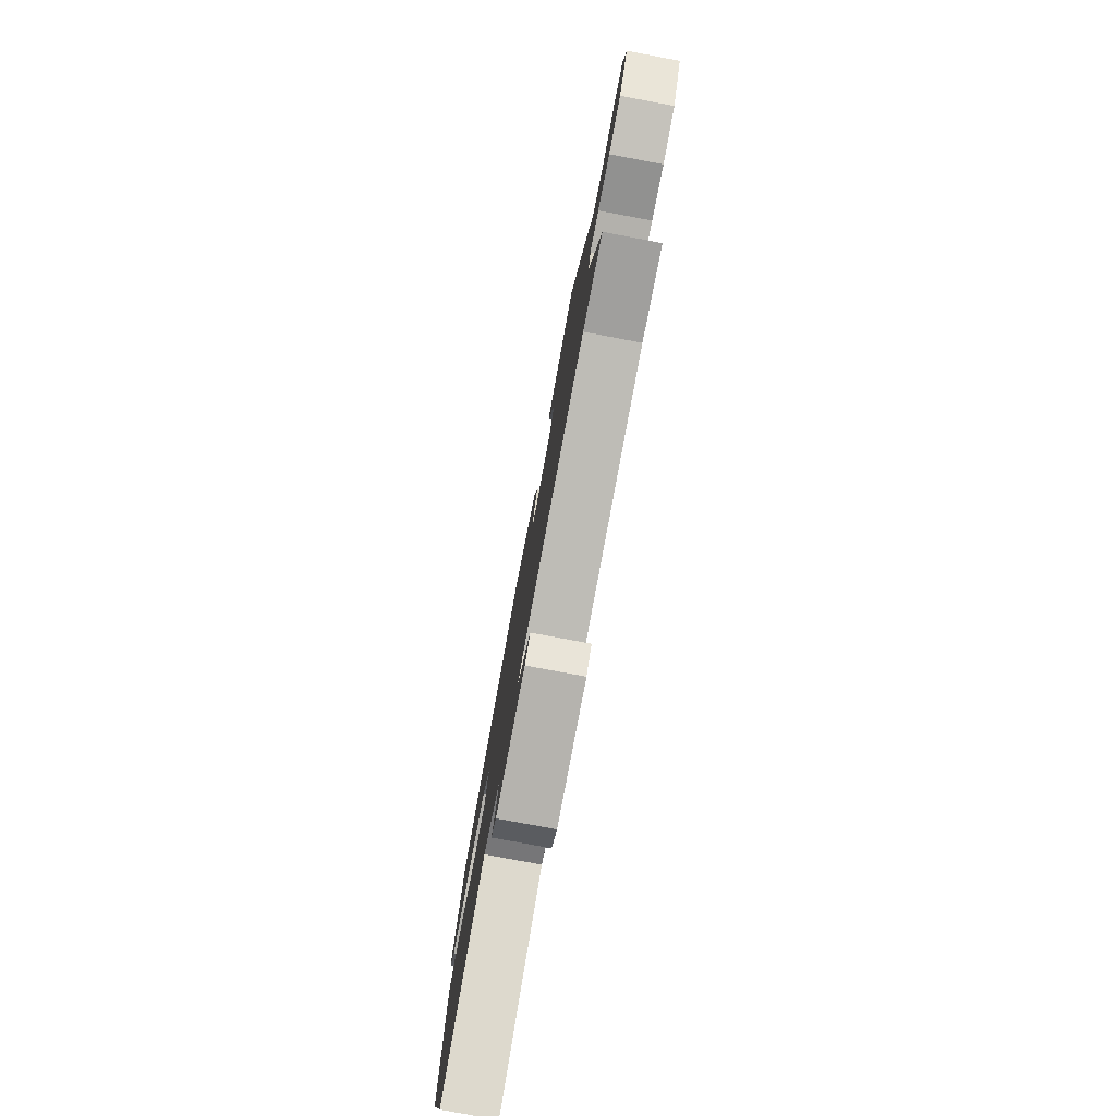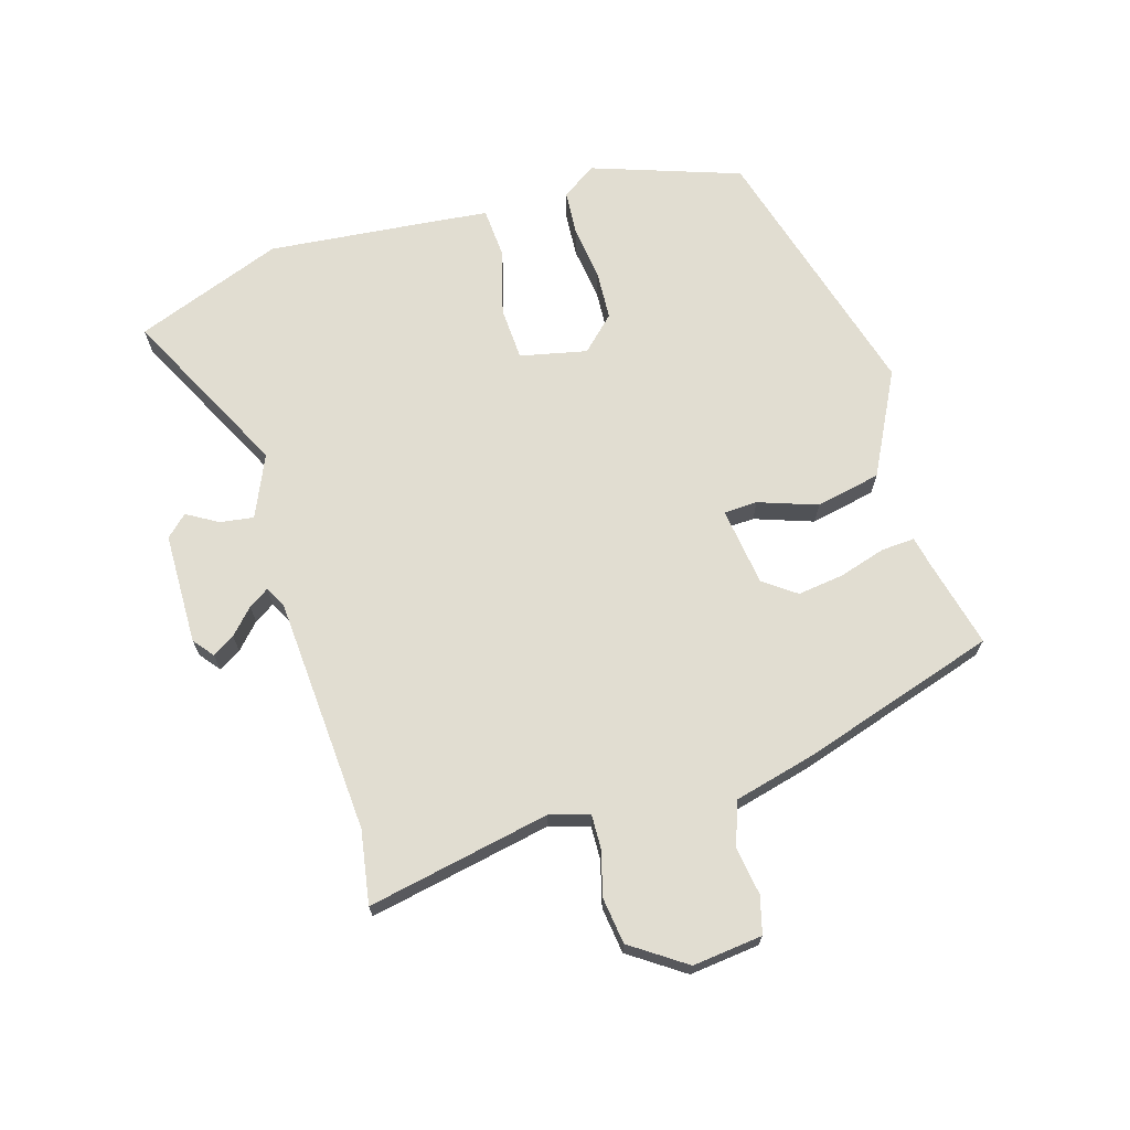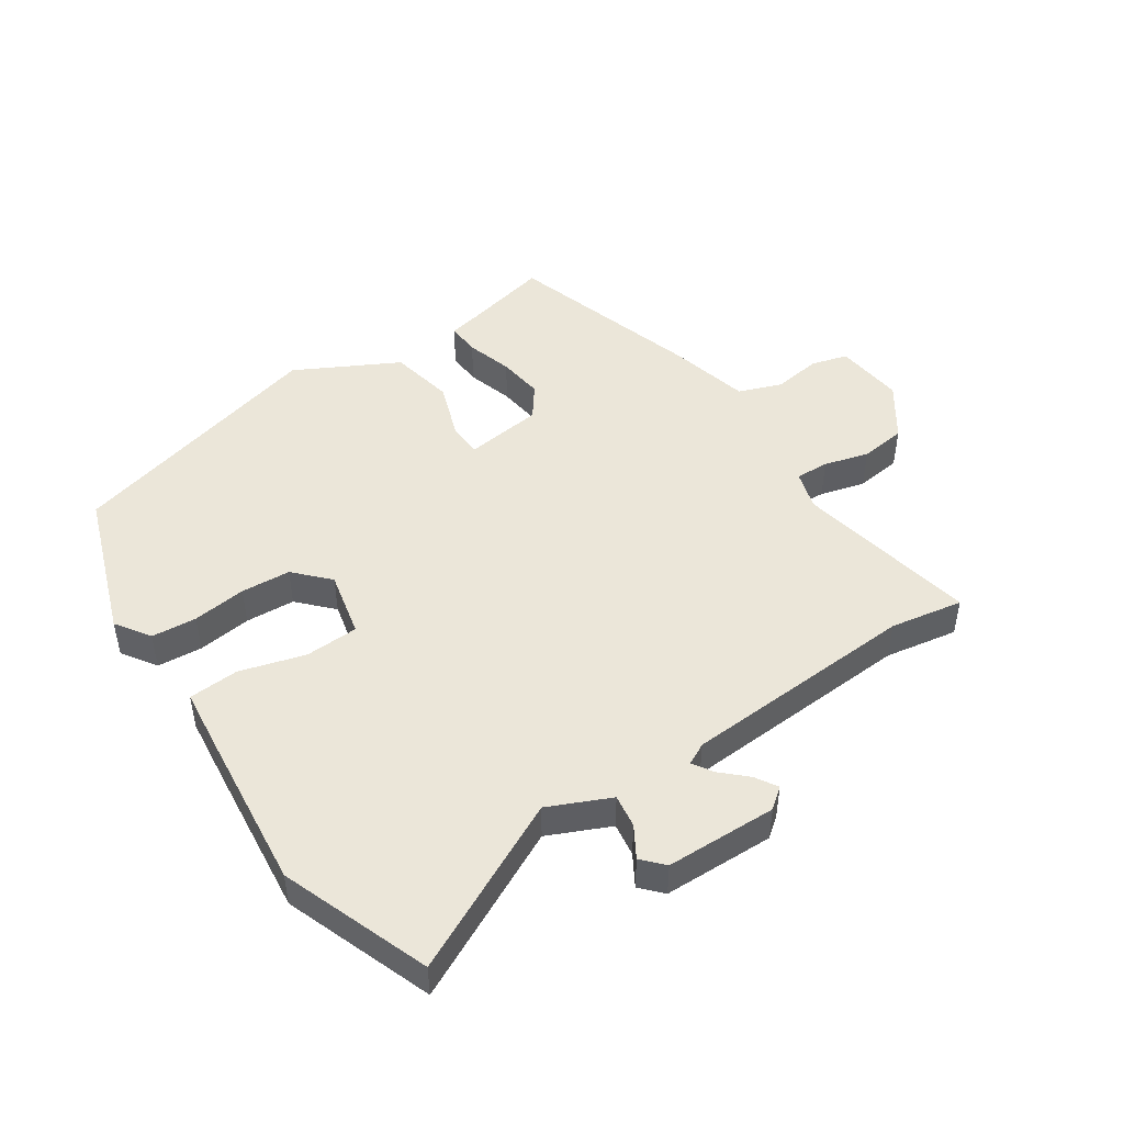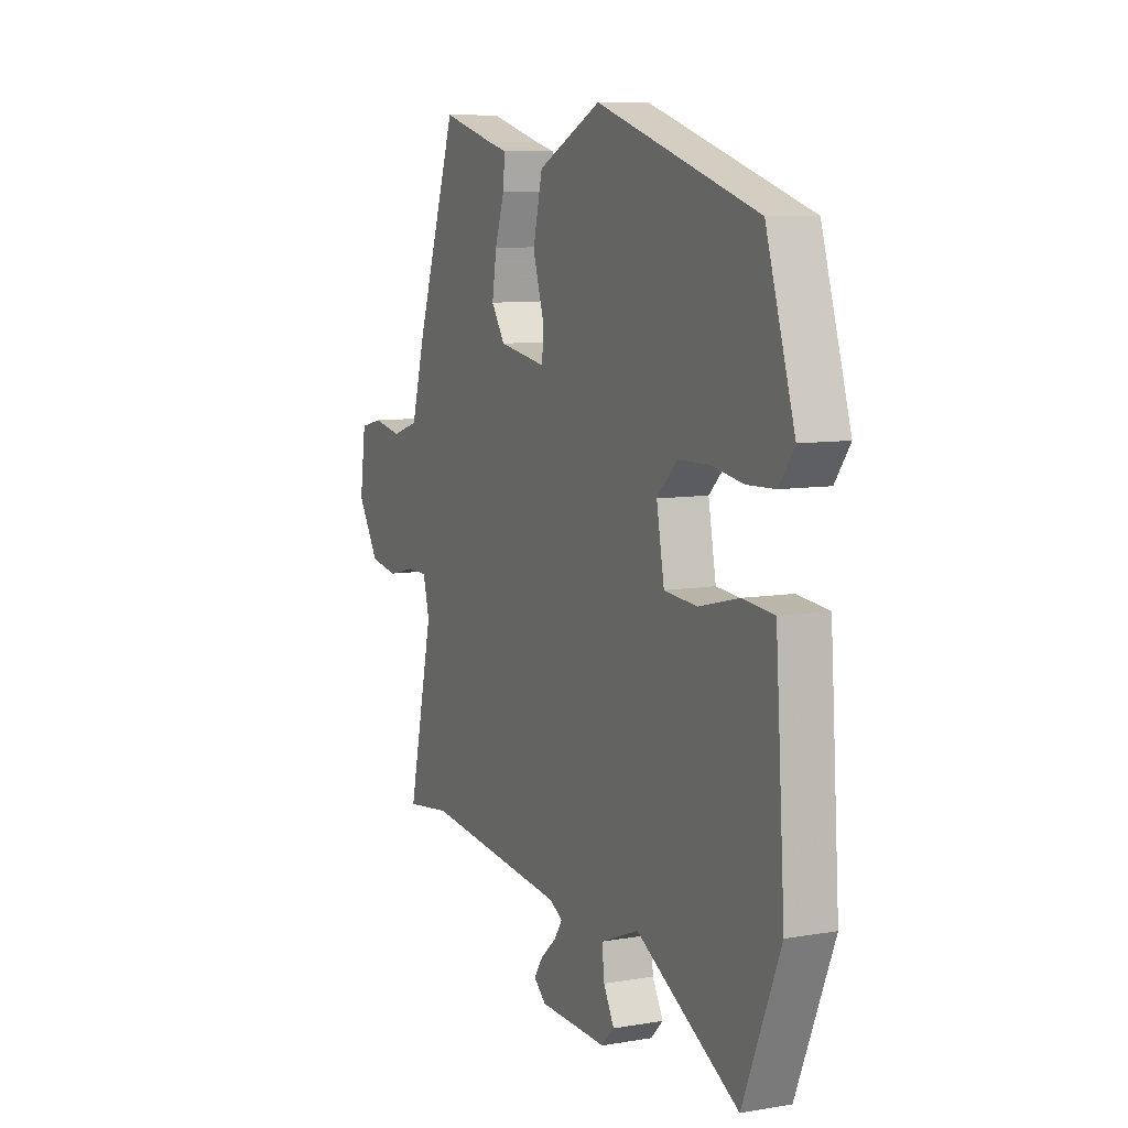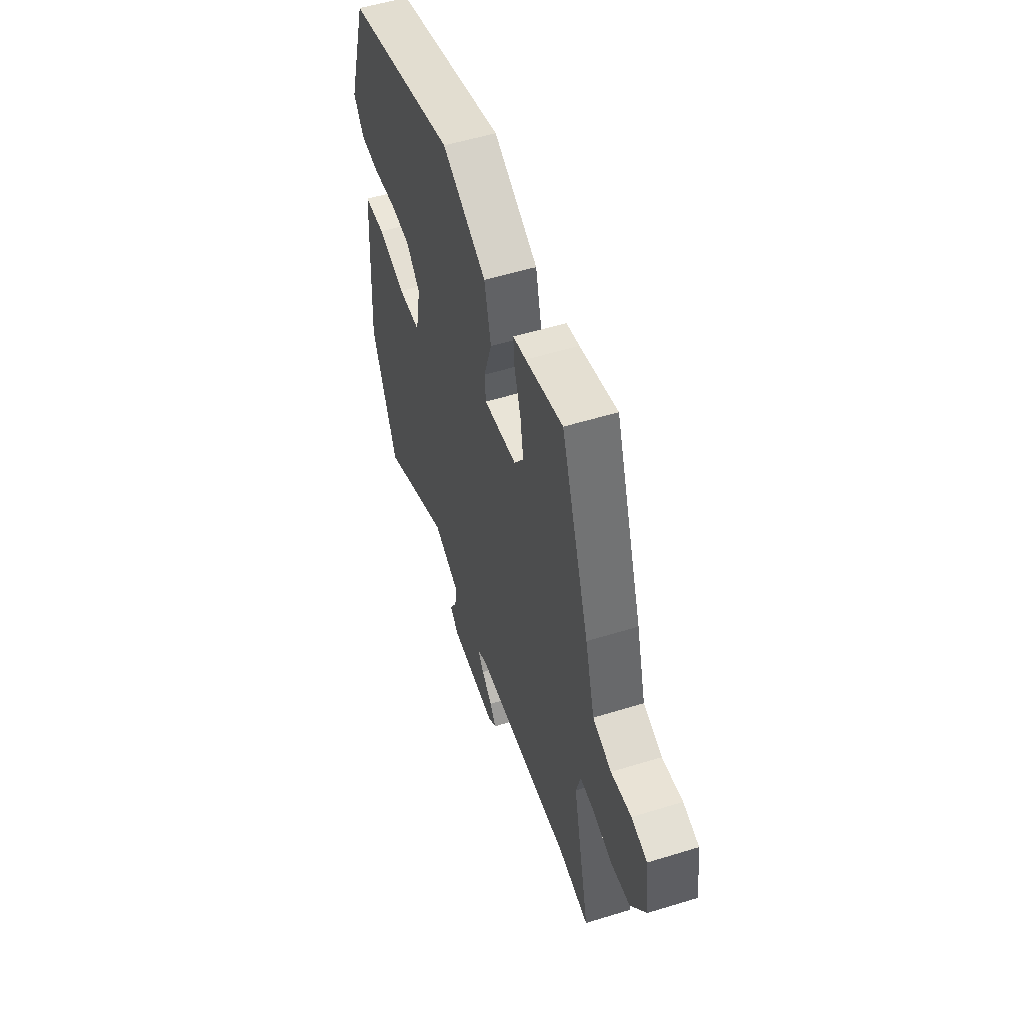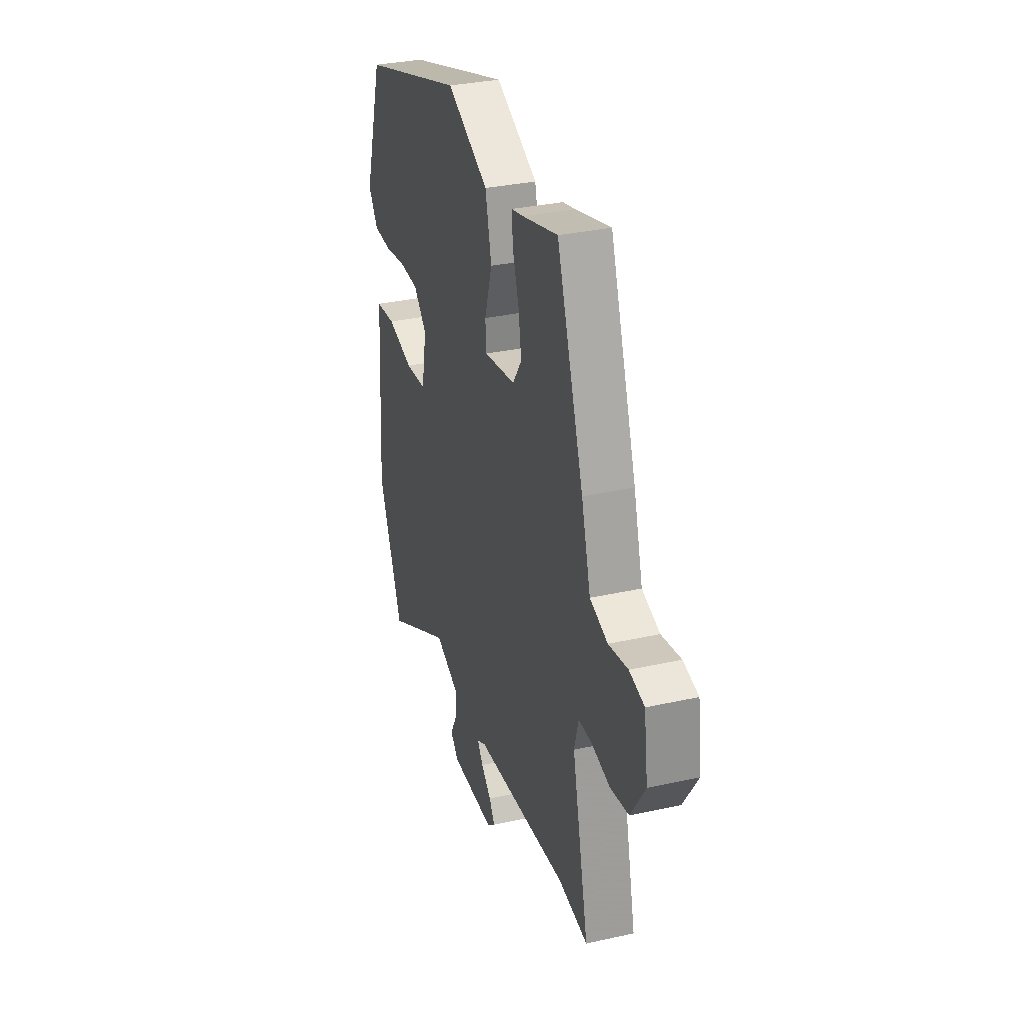
<metadata>
{"format":"obj","ext":"obj","renderer":"f3d","projection":"perspective","resolution":1024,"background":"white","views":[{"elev":-79.1,"azim":-100.6,"up":"+Z"},{"elev":68.9,"azim":-104.9,"up":"+Y"},{"elev":47.2,"azim":148.3,"up":"+Y"},{"elev":8.5,"azim":65.2,"up":"+Z"},{"elev":54.5,"azim":-108.1,"up":"+Z"},{"elev":32.6,"azim":-107.2,"up":"+Z"}]}
</metadata>
<code>
v -0.426 0.07 0.504
v -0.285 0.07 0.465
v -0.236 0.07 0.453
v -0.241 0.07 0.399
v -0.266 0.07 0.325
v -0.278 0.07 0.251
v -0.242 0.07 0.198
v -0.116 0.07 0.177
v -0.112 0.07 0.231
v -0.142 0.07 0.326
v -0.117 0.07 0.43
v 0.051 0.07 0.51
v 0.472 0.07 0.378
v 0.547 0.07 0.137
v 0.508 0.07 0.083
v 0.435 0.07 0.08
v 0.349 0.07 0.094
v 0.269 0.07 0.092
v 0.216 0.07 0.04
v 0.236 0.07 -0.068
v 0.322 0.07 -0.075
v 0.428 0.07 -0.049
v 0.509 0.07 -0.057
v 0.517 0.07 -0.166
v 0.534 0.07 -0.417
v 0.437 0.07 -0.652
v 0.169 0.07 -0.506
v 0.068 0.07 -0.547
v 0.074 0.07 -0.601
v 0.102 0.07 -0.652
v 0.069 0.07 -0.685
v -0.11 0.07 -0.682
v -0.142 0.07 -0.655
v -0.119 0.07 -0.62
v -0.078 0.07 -0.584
v -0.056 0.07 -0.552
v -0.09 0.07 -0.533
v -0.469 0.07 -0.496
v -0.587 0.07 -0.512
v -0.52 0.07 -0.22
v -0.537 0.07 -0.156
v -0.591 0.07 -0.156
v -0.664 0.07 -0.173
v -0.738 0.07 -0.161
v -0.795 0.07 -0.072
v -0.779 0.07 0.04
v -0.719 0.07 0.054
v -0.642 0.07 0.04
v -0.571 0.07 0.063
v -0.534 0.07 0.193
v -0.426 0 0.504
v -0.285 0 0.465
v -0.236 0 0.453
v -0.241 0 0.399
v -0.266 0 0.325
v -0.278 0 0.251
v -0.242 0 0.198
v -0.116 0 0.177
v -0.112 0 0.231
v -0.142 0 0.326
v -0.117 0 0.43
v 0.051 0 0.51
v 0.472 0 0.378
v 0.547 0 0.137
v 0.508 0 0.083
v 0.435 0 0.08
v 0.349 0 0.094
v 0.269 0 0.092
v 0.216 0 0.04
v 0.236 0 -0.068
v 0.322 0 -0.075
v 0.428 0 -0.049
v 0.509 0 -0.057
v 0.517 0 -0.166
v 0.534 0 -0.417
v 0.437 0 -0.652
v 0.169 0 -0.506
v 0.068 0 -0.547
v 0.074 0 -0.601
v 0.102 0 -0.652
v 0.069 0 -0.685
v -0.11 0 -0.682
v -0.142 0 -0.655
v -0.119 0 -0.62
v -0.078 0 -0.584
v -0.056 0 -0.552
v -0.09 0 -0.533
v -0.469 0 -0.496
v -0.587 0 -0.512
v -0.52 0 -0.22
v -0.537 0 -0.156
v -0.591 0 -0.156
v -0.664 0 -0.173
v -0.738 0 -0.161
v -0.795 0 -0.072
v -0.779 0 0.04
v -0.719 0 0.054
v -0.642 0 0.04
v -0.571 0 0.063
v -0.534 0 0.193
f 49 50 1 2
f 46 47 48
f 45 46 48
f 44 45 48
f 43 44 48
f 42 43 48
f 41 42 48 49
f 3 4 5
f 2 3 5
f 49 2 5
f 41 49 5
f 40 41 5
f 40 5 6
f 39 40 6
f 38 39 6
f 33 34 35
f 32 33 35
f 31 32 35
f 30 31 35
f 29 30 35
f 28 29 35 36
f 27 28 36 37
f 25 26 27
f 24 25 27
f 23 24 27
f 22 23 27
f 21 22 27
f 27 37 38
f 21 27 38
f 20 21 38
f 15 16 17
f 14 15 17
f 13 14 17
f 12 13 17
f 11 12 17
f 10 11 17
f 9 10 17
f 8 9 17 18
f 7 8 18 19
f 38 6 7
f 7 19 20 38
f 52 51 100 99
f 98 97 96
f 98 96 95
f 98 95 94
f 98 94 93
f 98 93 92
f 99 98 92 91
f 55 54 53
f 55 53 52
f 55 52 99
f 55 99 91
f 55 91 90
f 56 55 90
f 56 90 89
f 56 89 88
f 85 84 83
f 85 83 82
f 85 82 81
f 85 81 80
f 85 80 79
f 86 85 79 78
f 87 86 78 77
f 77 76 75
f 77 75 74
f 77 74 73
f 77 73 72
f 77 72 71
f 88 87 77
f 88 77 71
f 88 71 70
f 67 66 65
f 67 65 64
f 67 64 63
f 67 63 62
f 67 62 61
f 67 61 60
f 67 60 59
f 68 67 59 58
f 69 68 58 57
f 57 56 88
f 88 70 69 57
f 1 51 52 2
f 2 52 53 3
f 3 53 54 4
f 4 54 55 5
f 5 55 56 6
f 6 56 57 7
f 7 57 58 8
f 8 58 59 9
f 9 59 60 10
f 10 60 61 11
f 11 61 62 12
f 12 62 63 13
f 13 63 64 14
f 14 64 65 15
f 15 65 66 16
f 16 66 67 17
f 17 67 68 18
f 18 68 69 19
f 19 69 70 20
f 20 70 71 21
f 21 71 72 22
f 22 72 73 23
f 23 73 74 24
f 24 74 75 25
f 25 75 76 26
f 26 76 77 27
f 27 77 78 28
f 28 78 79 29
f 29 79 80 30
f 30 80 81 31
f 31 81 82 32
f 32 82 83 33
f 33 83 84 34
f 34 84 85 35
f 35 85 86 36
f 36 86 87 37
f 37 87 88 38
f 38 88 89 39
f 39 89 90 40
f 40 90 91 41
f 41 91 92 42
f 42 92 93 43
f 43 93 94 44
f 44 94 95 45
f 45 95 96 46
f 46 96 97 47
f 47 97 98 48
f 48 98 99 49
f 49 99 100 50
f 50 100 51 1

</code>
